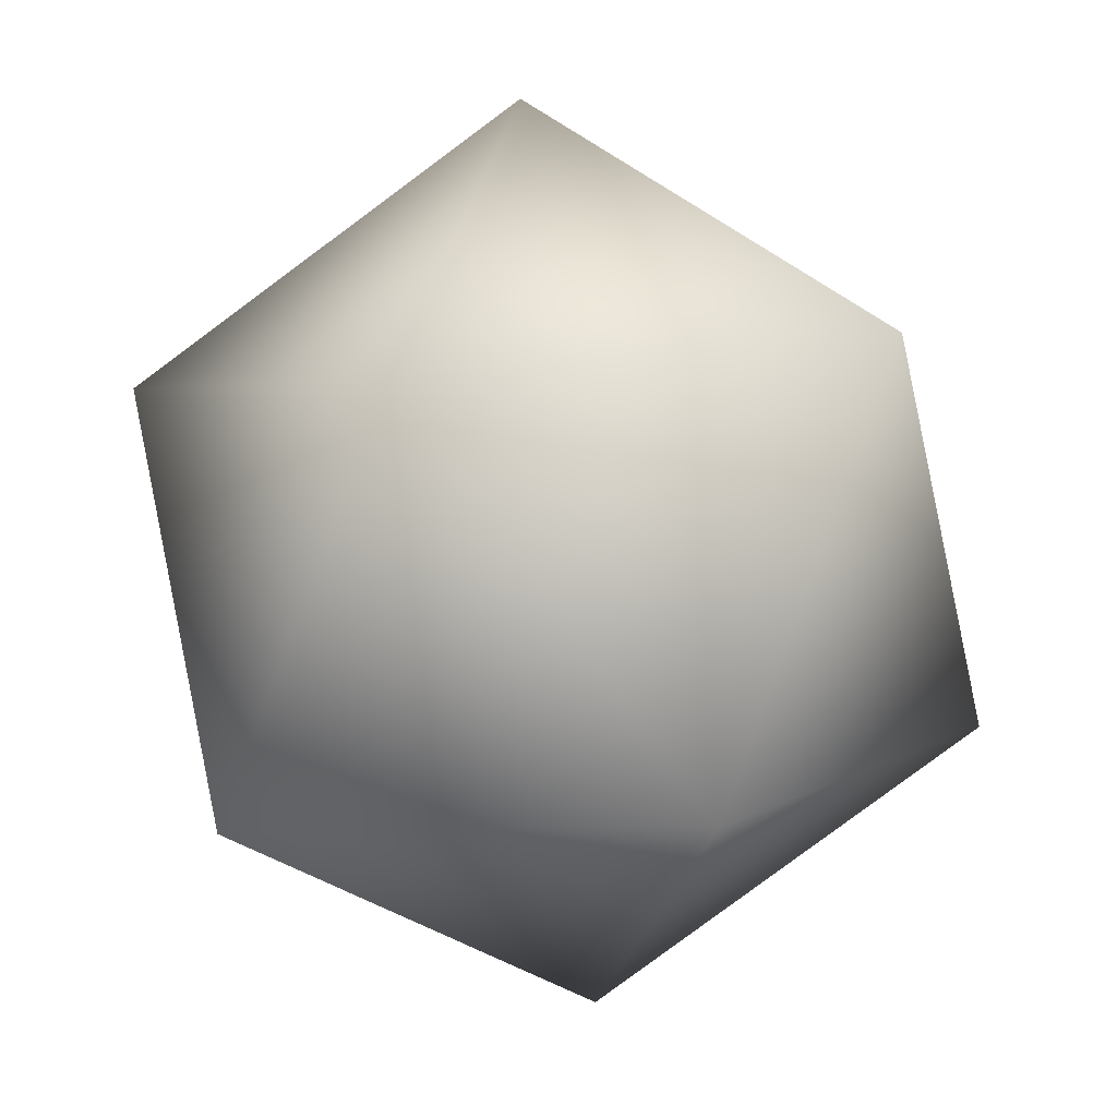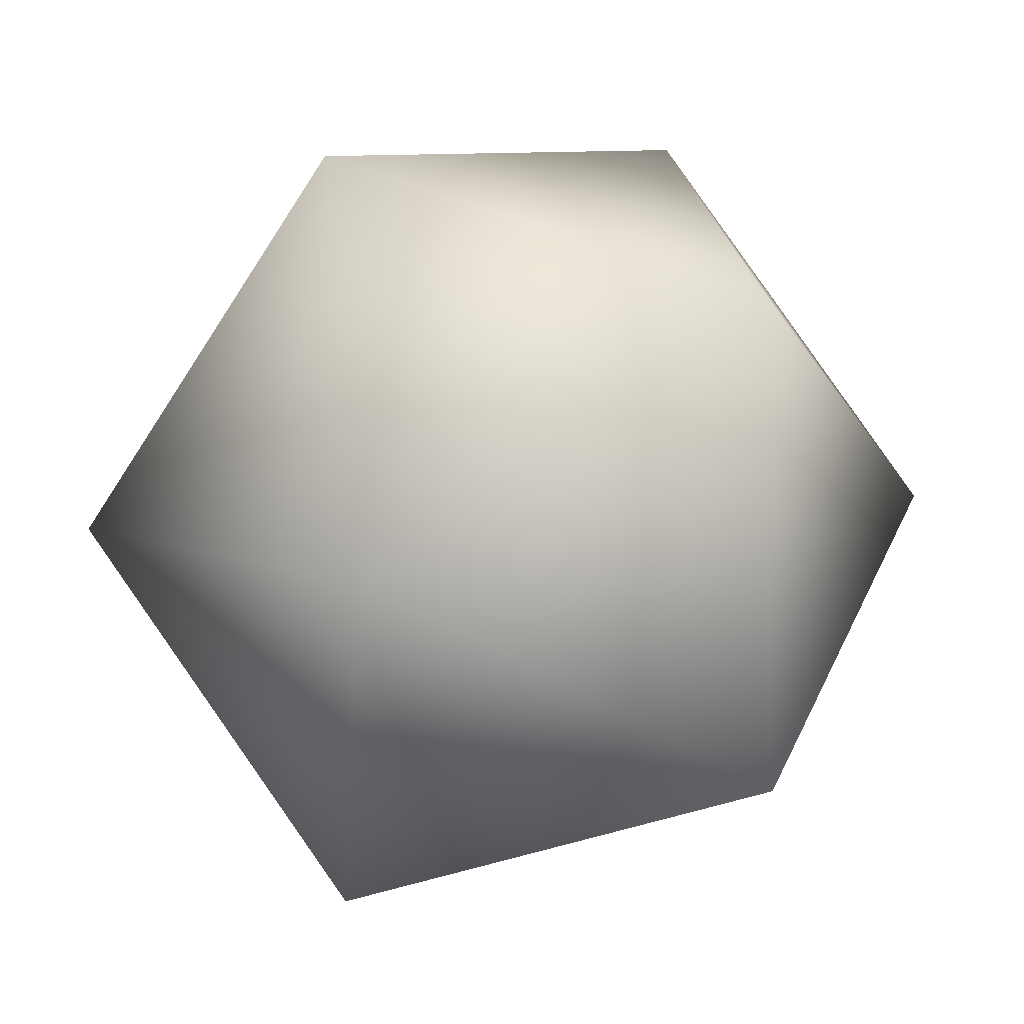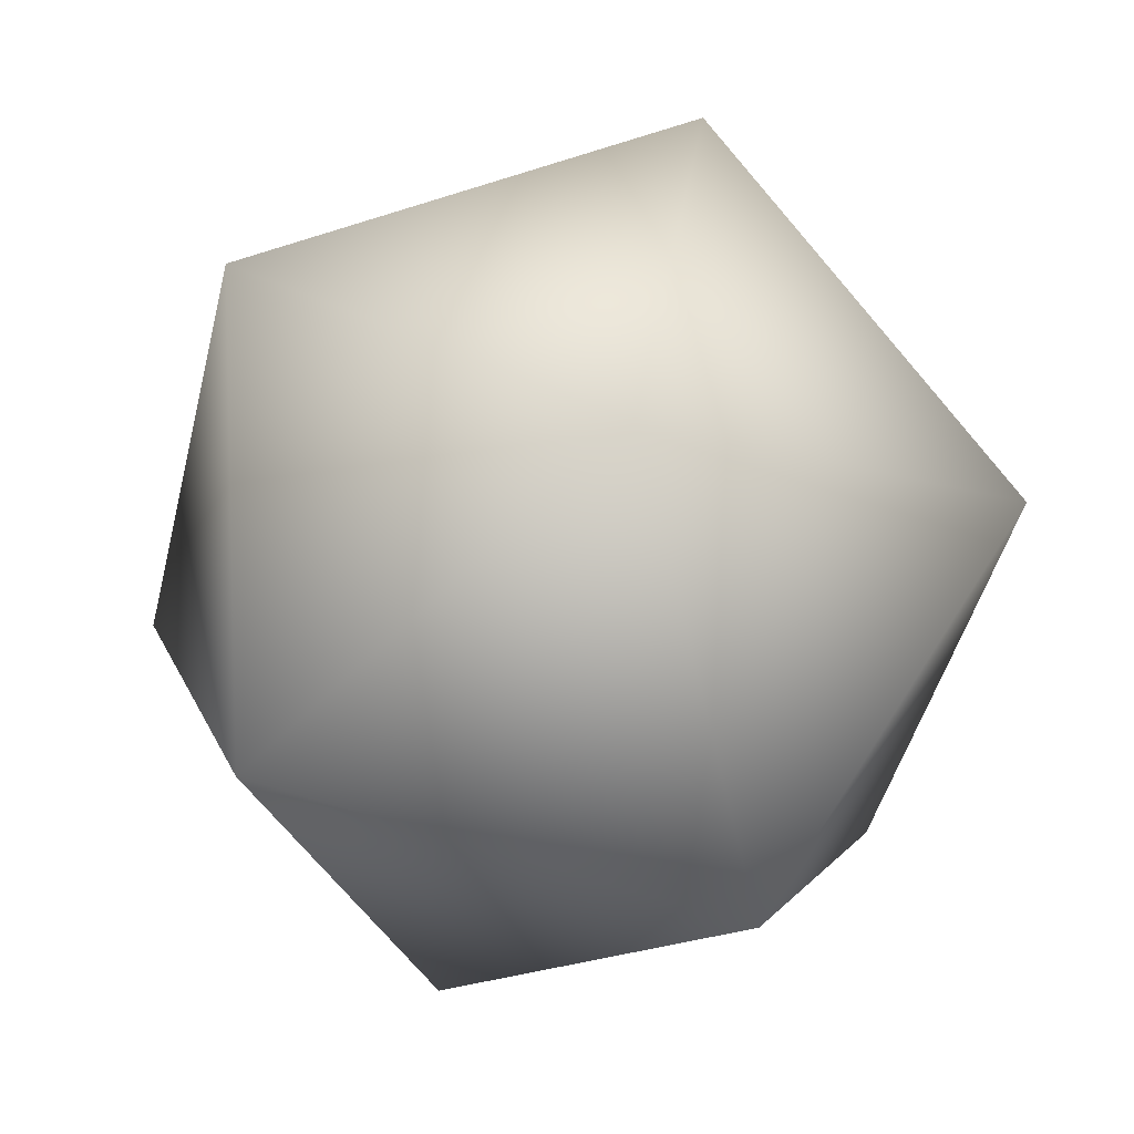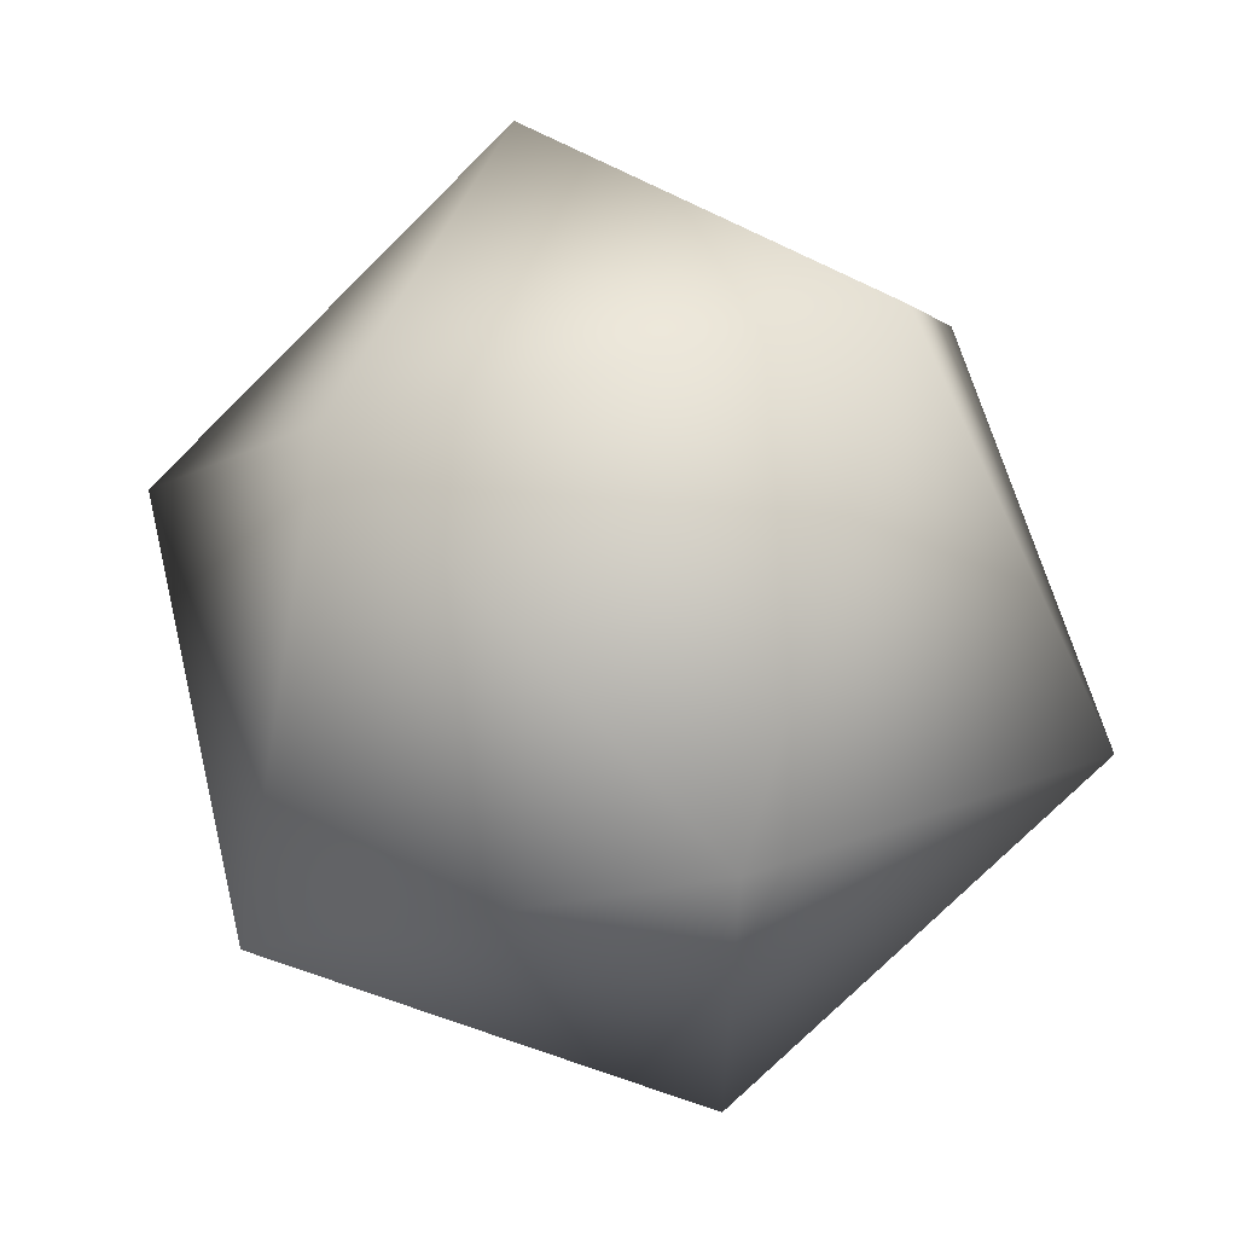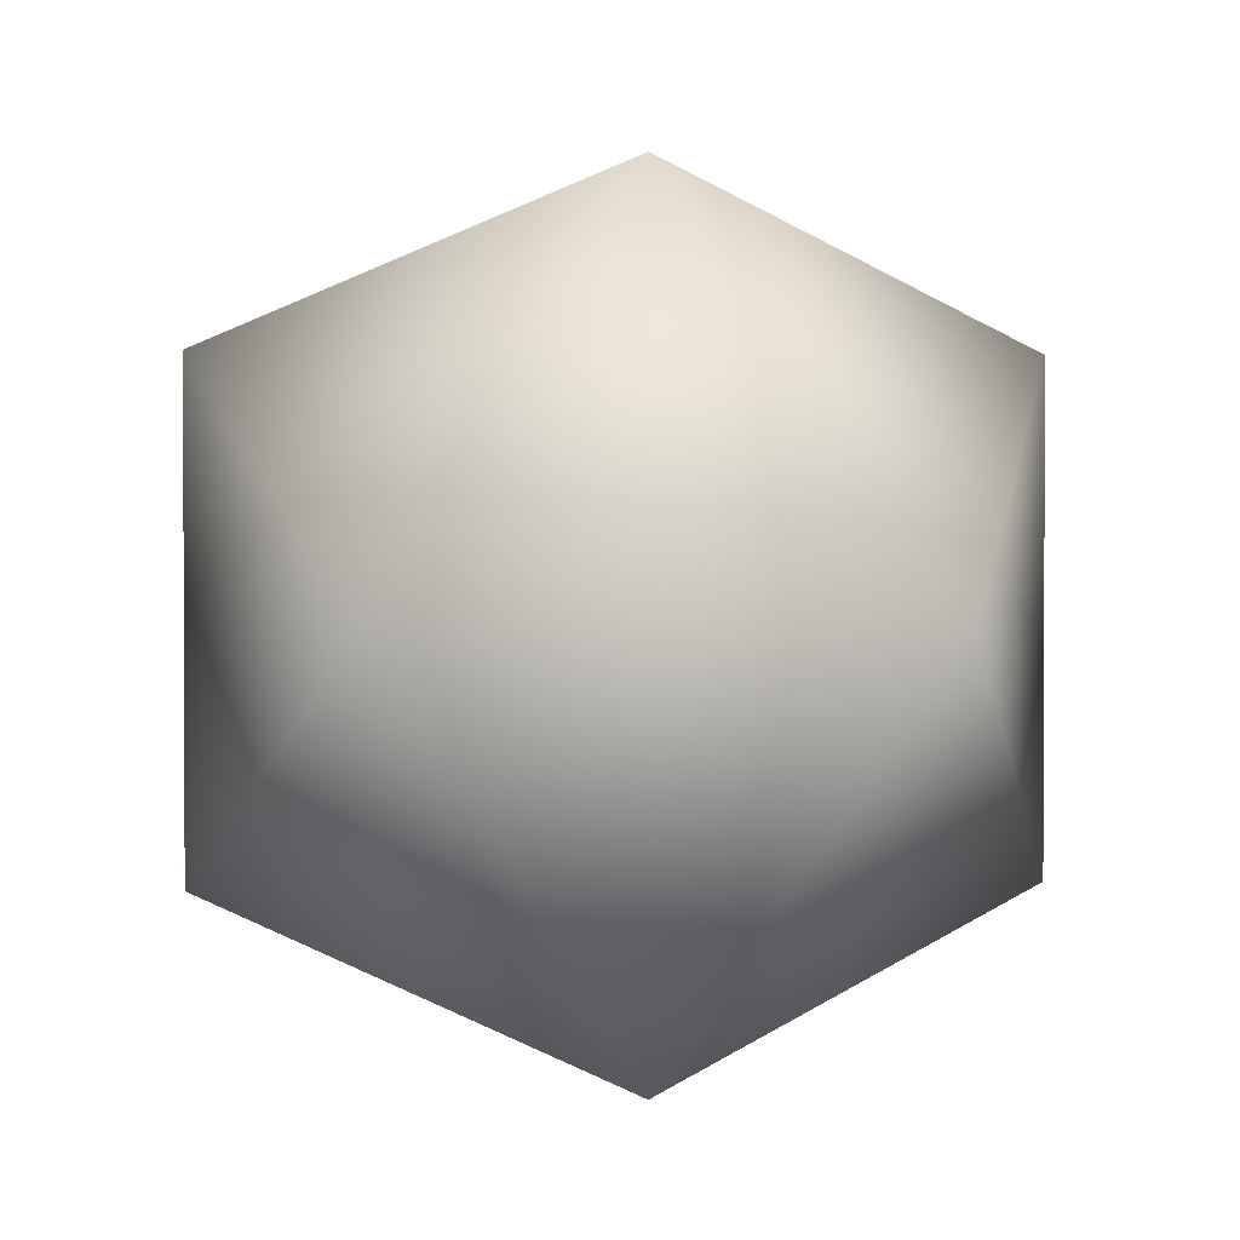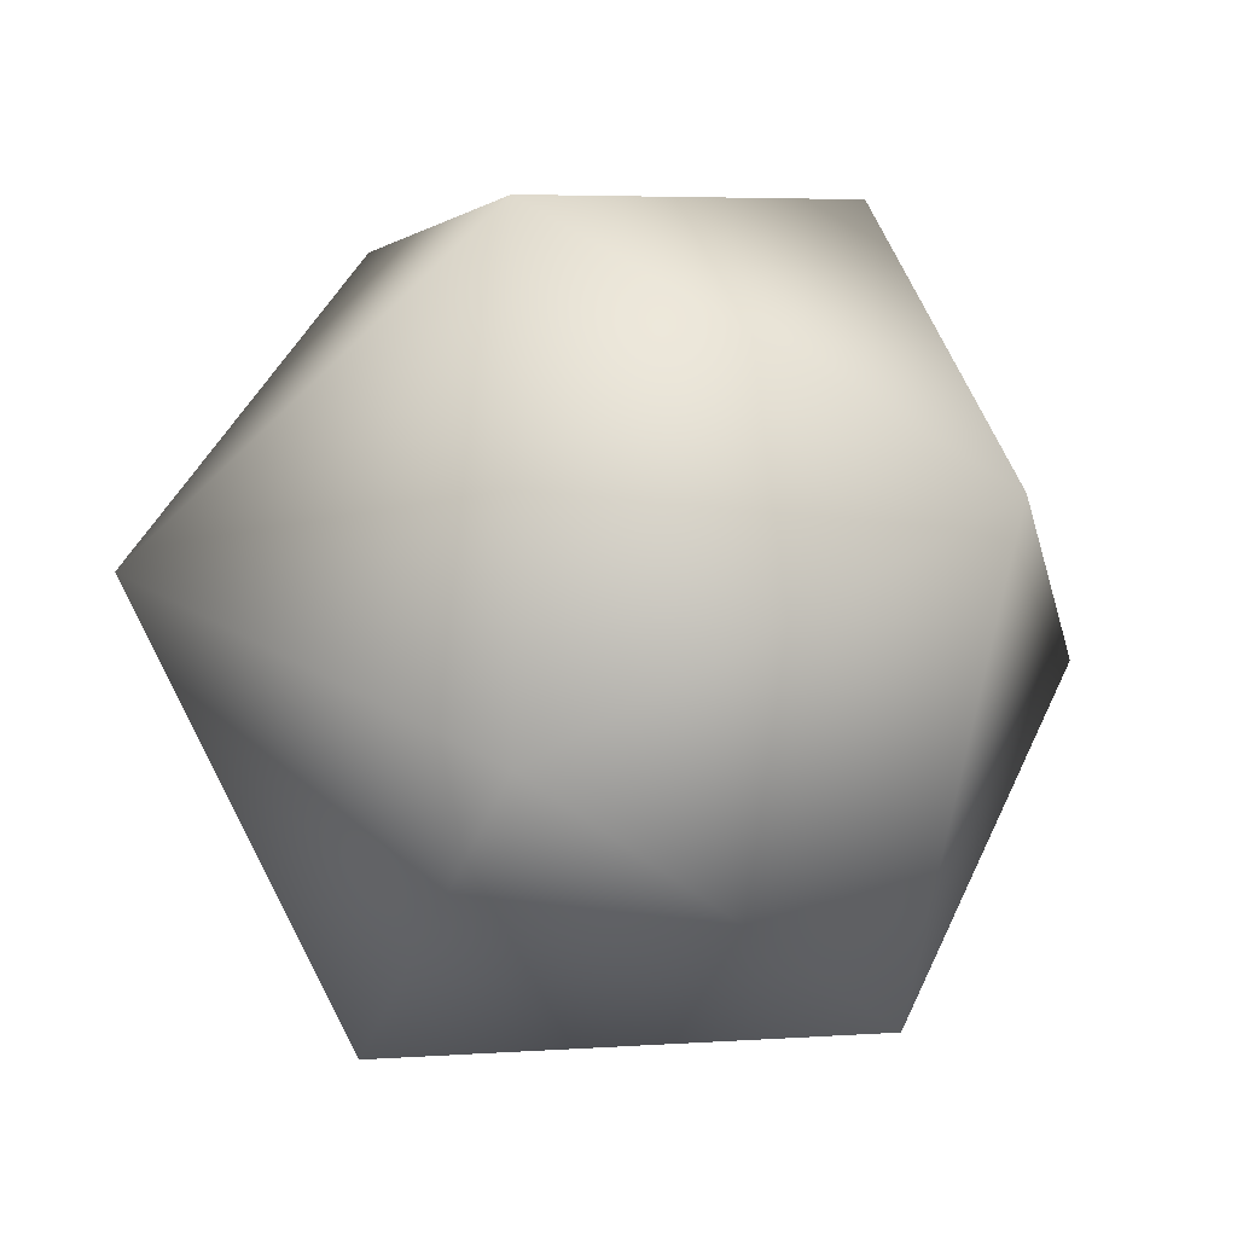
<metadata>
{"format":"obj","ext":"obj","renderer":"f3d","projection":"perspective","resolution":1024,"background":"white","views":[{"elev":40.1,"azim":13.1,"up":"+Y"},{"elev":68.6,"azim":-126.3,"up":"+Y"},{"elev":40.9,"azim":-171.1,"up":"+Y"},{"elev":58.8,"azim":0.1,"up":"+Z"},{"elev":1.5,"azim":98.5,"up":"+Z"},{"elev":7.4,"azim":-138.9,"up":"+Y"}]}
</metadata>
<code>
o 000_Polyhedron
g Polyhedron
v 15.54 110.4 -42.53
v -6.603 131.9 0
v 30.71 158 -26.29
v 66.54 123.1 -42.53
v 51.38 75.48 -26.29
v 6.172 80.91 0
v 75.91 152.6 0
v 30.71 158 26.29
v 15.54 110.4 42.53
v 51.38 75.48 26.29
v 88.69 101.6 0
v 66.54 123.1 42.53
f 1 2 3
f 1 3 4
f 1 4 5
f 1 5 6
f 1 6 2
f 4 3 7
f 3 2 8
f 2 6 9
f 6 5 10
f 5 4 11
f 12 7 8
f 12 8 9
f 12 9 10
f 12 10 11
f 12 11 7
f 8 7 3
f 9 8 2
f 10 9 6
f 11 10 5
f 7 11 4

</code>
